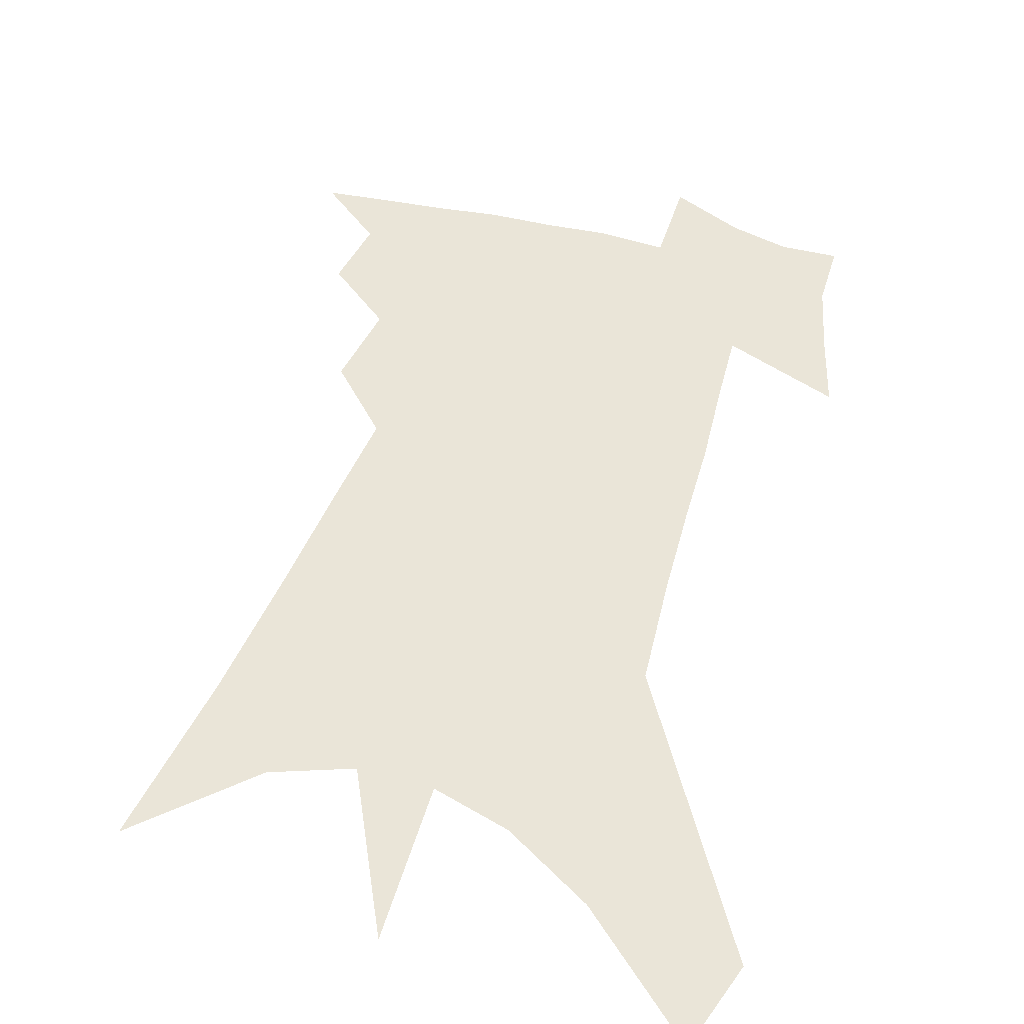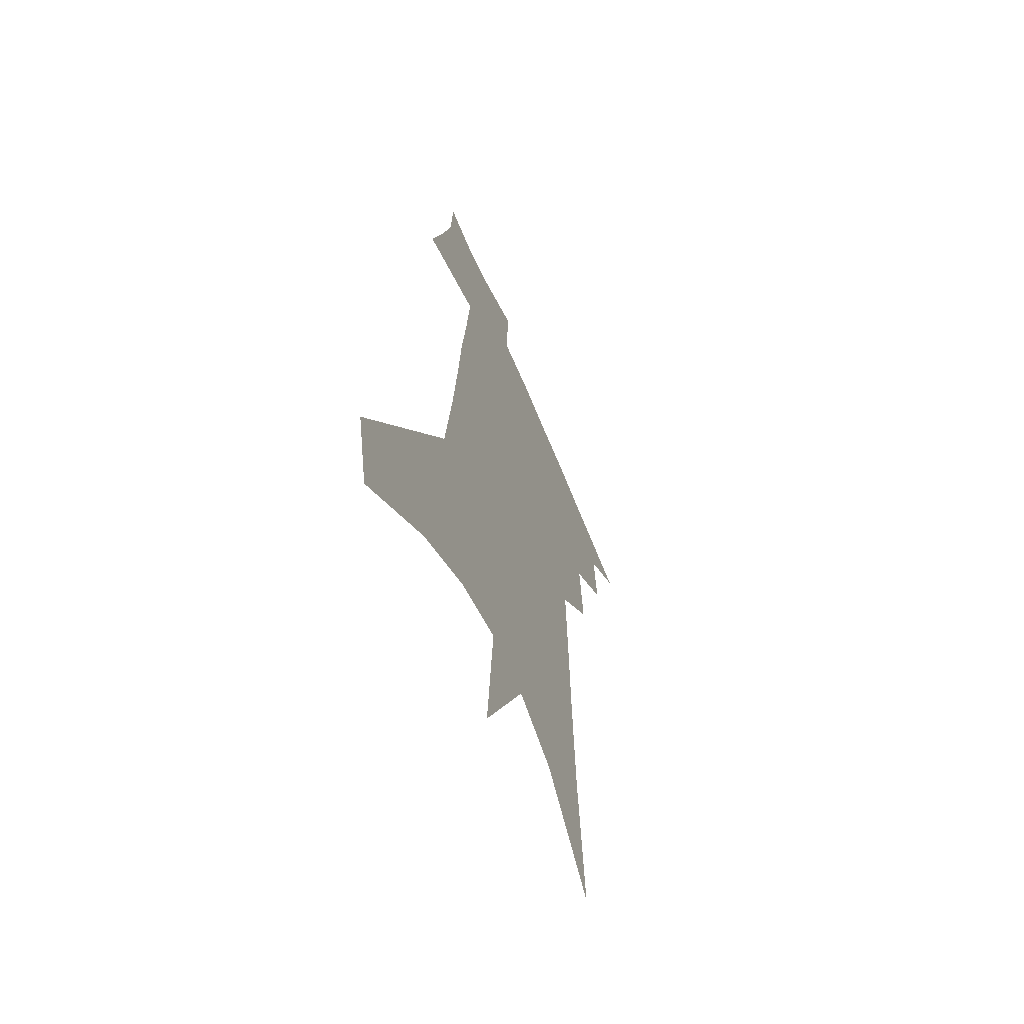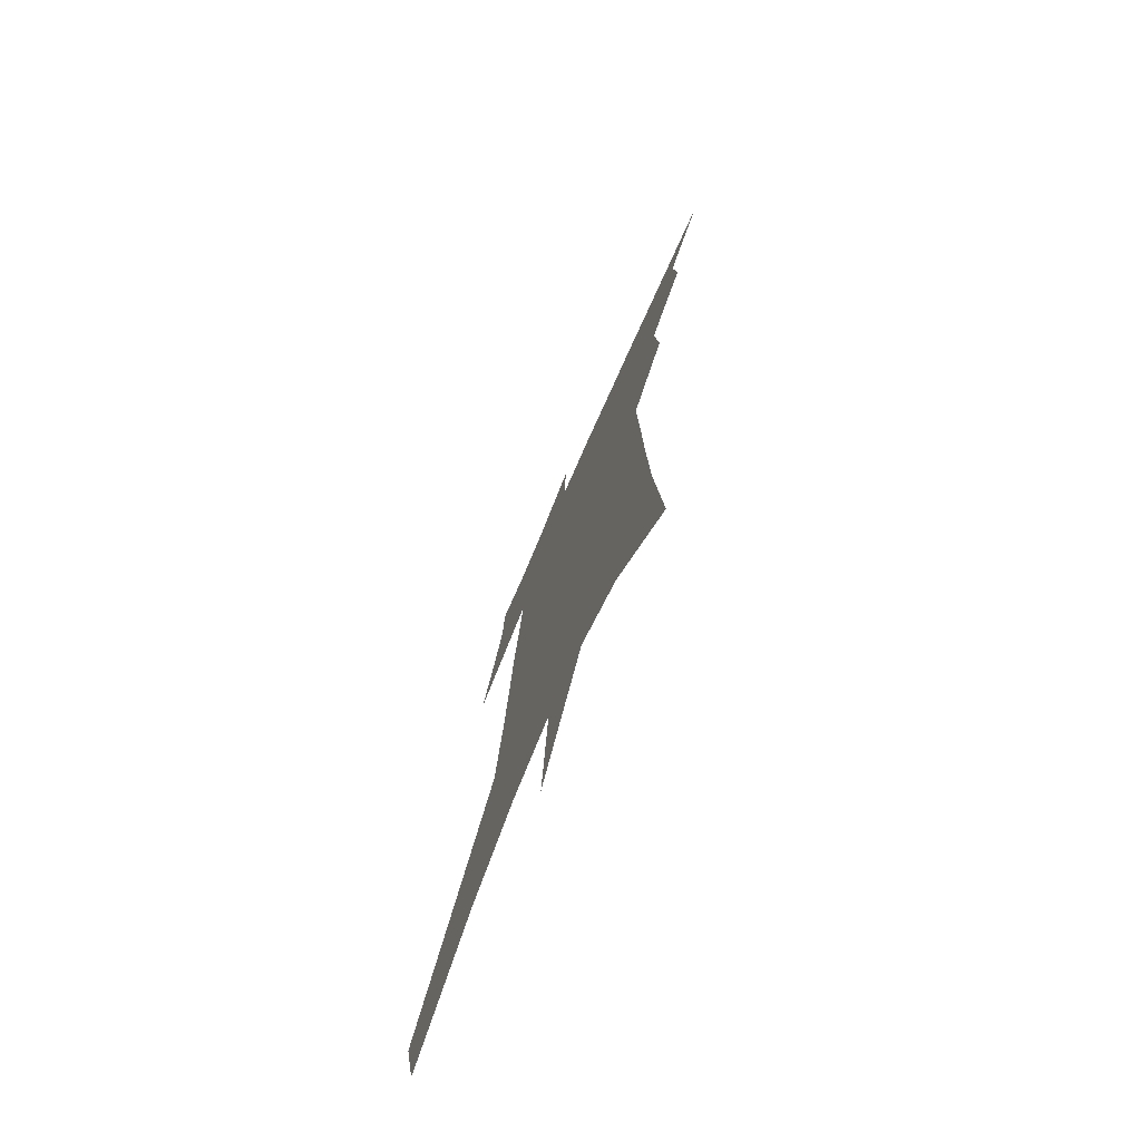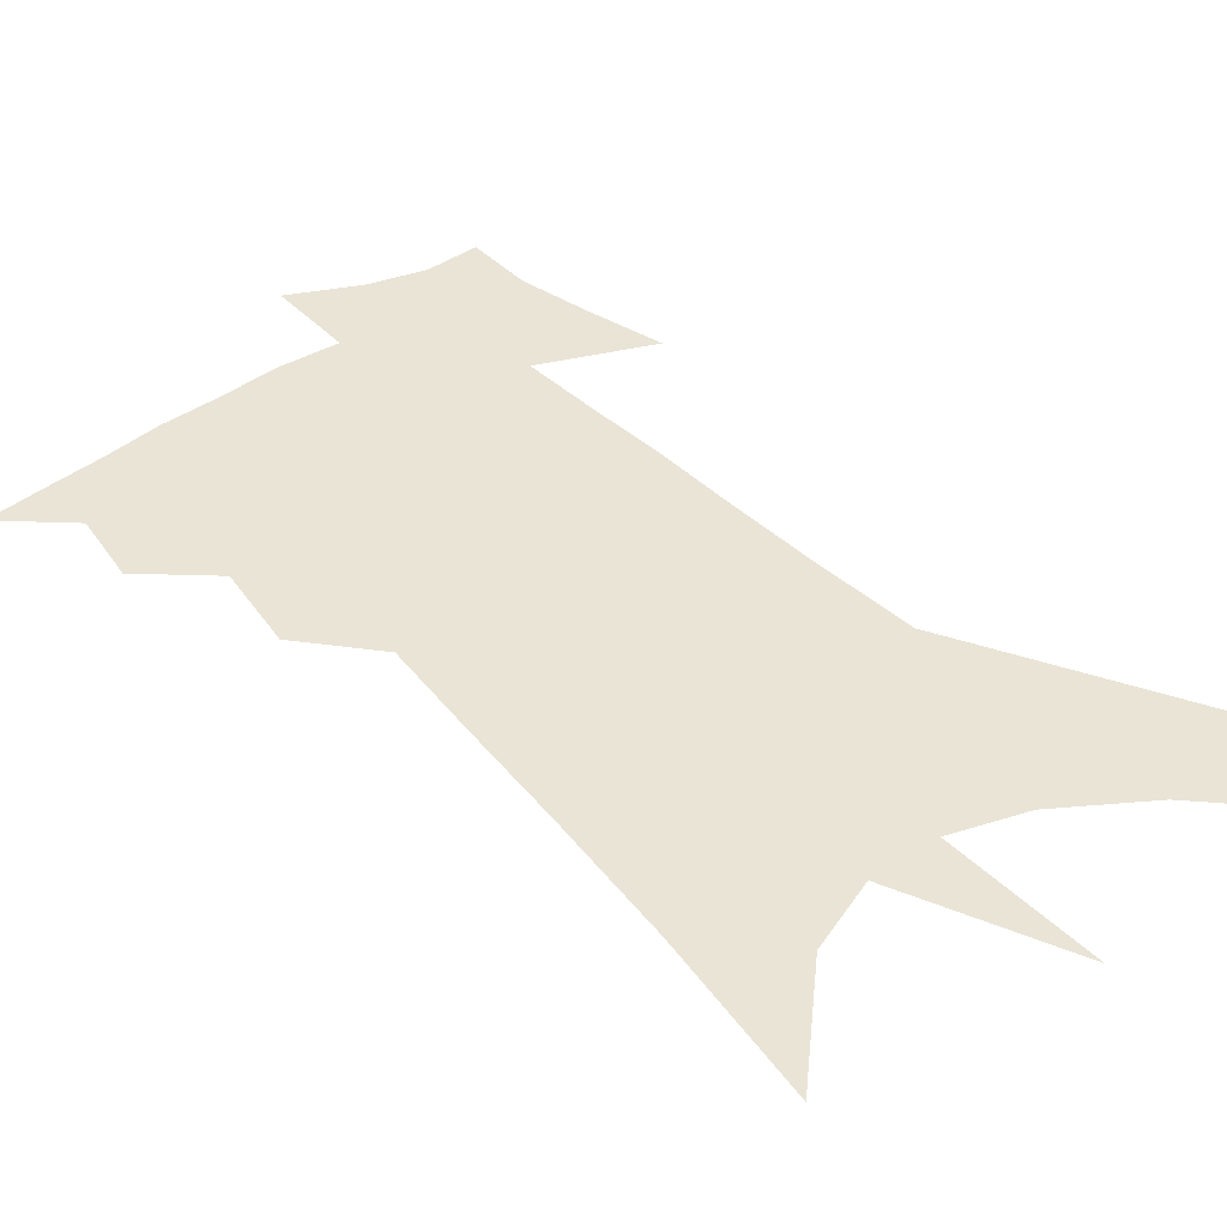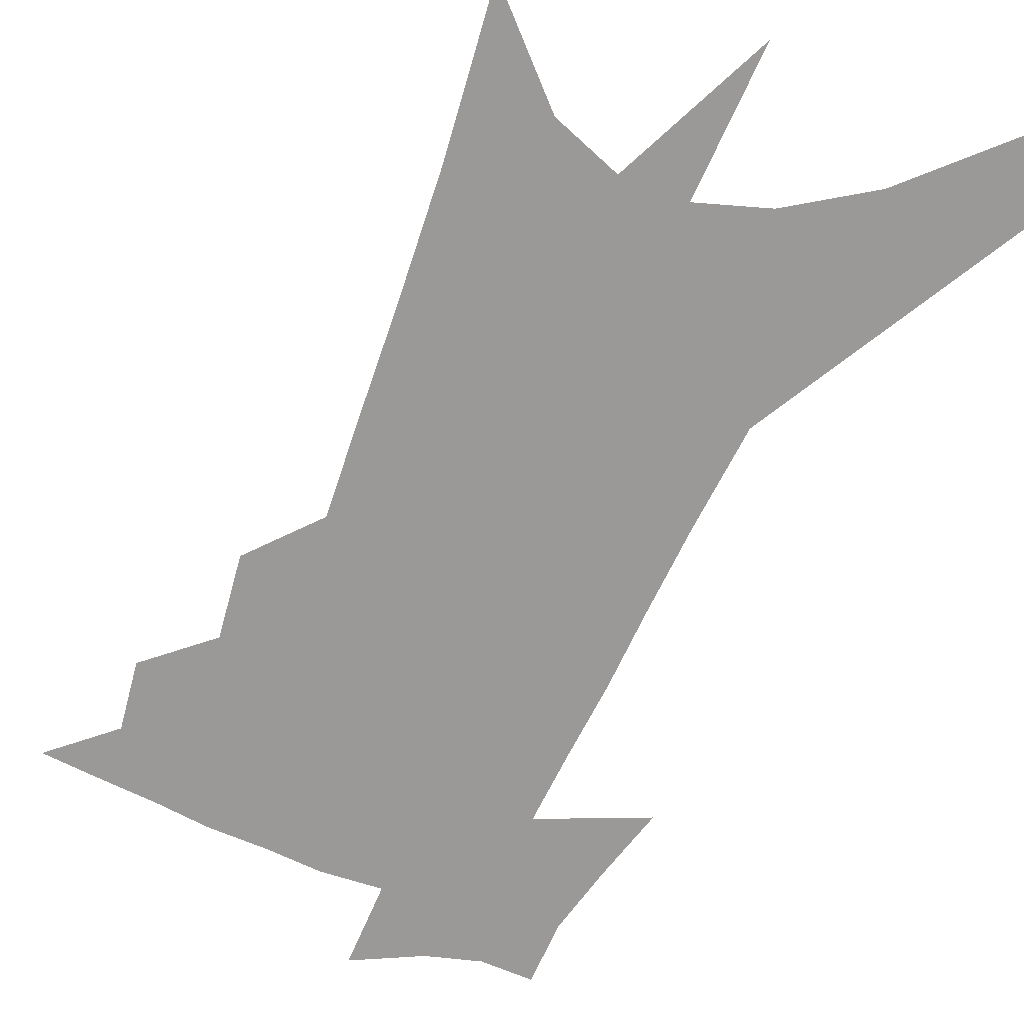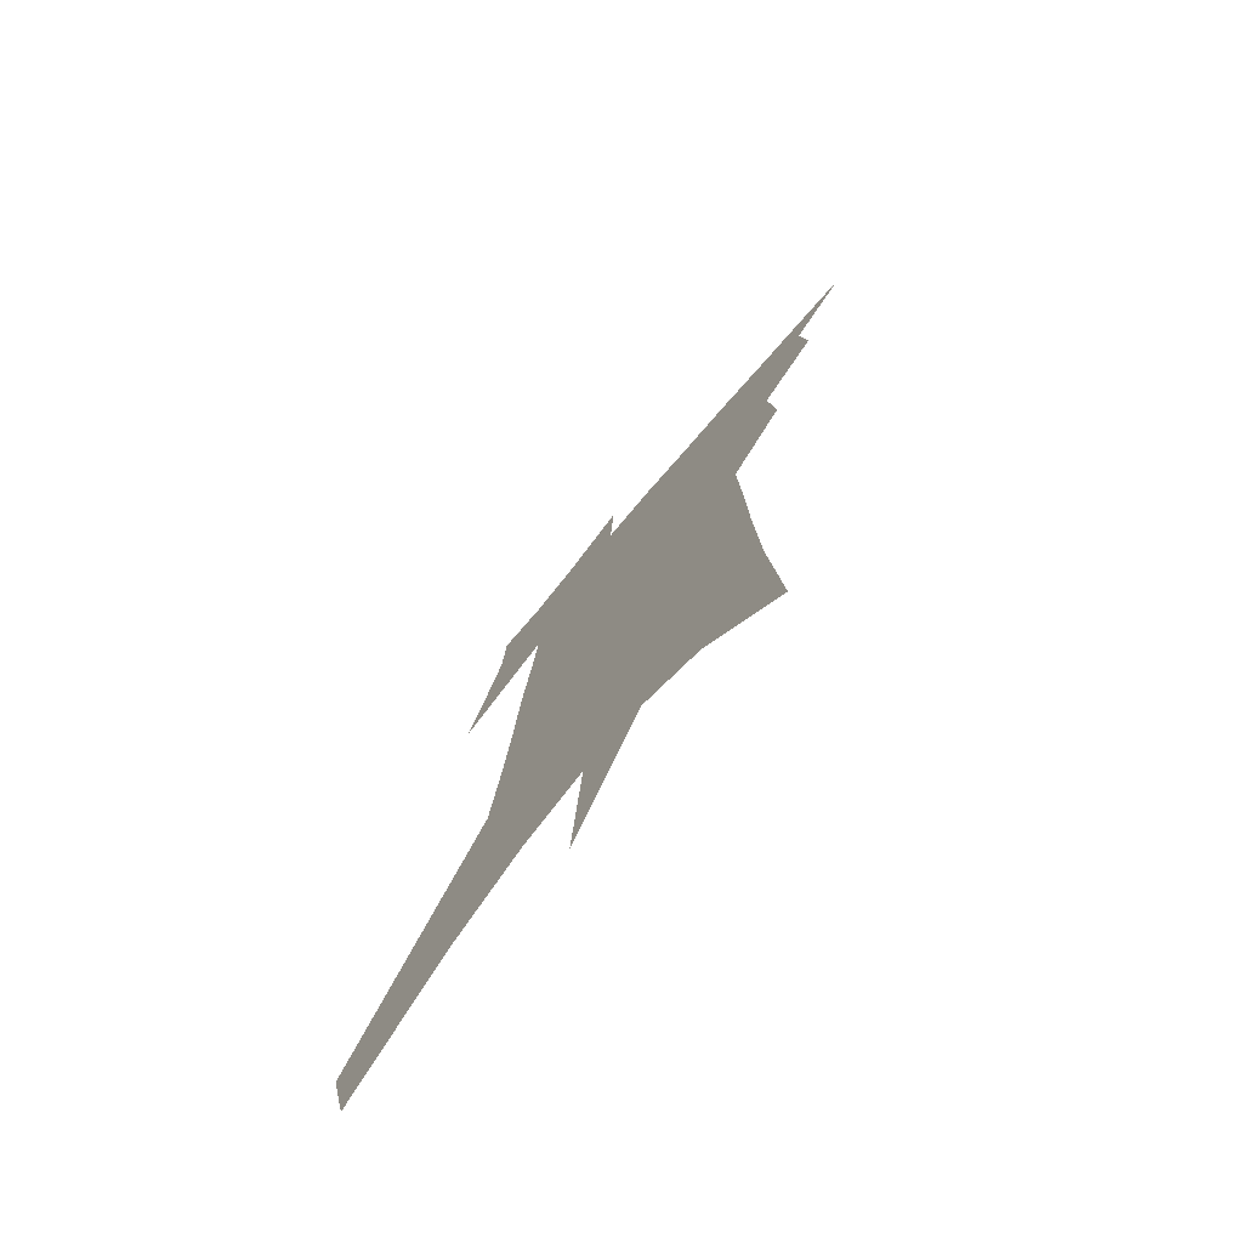
<metadata>
{"format":"obj","ext":"obj","renderer":"f3d","projection":"perspective","resolution":1024,"background":"white","views":[{"elev":45.0,"azim":19.2,"up":"+Z"},{"elev":-62.1,"azim":112.4,"up":"+Y"},{"elev":-75.5,"azim":-113.8,"up":"+Y"},{"elev":42.4,"azim":-36.7,"up":"+Z"},{"elev":-69.1,"azim":-20.3,"up":"+Z"},{"elev":-75.6,"azim":-130.4,"up":"+Y"}]}
</metadata>
<code>
v 498.8 428.6 0
v 518.4 386.4 0
v 520.7 410.8 0
v 518.6 430.9 0
v 538.5 338.7 0
v 541.1 368.3 0
v 541.9 392 0
v 541.4 413.1 0
v 539.2 433 0
v 552.1 136.2 0
v 556.4 195.7 0
v 558.1 242.1 0
v 559.1 281.2 0
v 560.2 316.3 0
v 562 347.8 0
v 562.8 373.2 0
v 562.7 395.1 0
v 561.5 415.1 0
v 559 435.9 0
v 583.2 169.9 0
v 582.8 215.8 0
v 582.5 256.8 0
v 582.4 293.3 0
v 582.2 323.8 0
v 582.6 351.7 0
v 582.6 375.3 0
v 582.7 397.5 0
v 581.4 416.9 0
v 579.9 436.8 0
v 607.5 179.8 0
v 605.7 221.4 0
v 604.2 256.9 0
v 603.2 297.6 0
v 602.4 325.3 0
v 602.3 353.9 0
v 602 377.1 0
v 601.9 398.6 0
v 601.7 417.9 0
v 599.7 438.7 0
v 635.3 125.9 0
v 631.2 180.2 0
v 628.2 224.3 0
v 625.8 262.2 0
v 623.9 297.6 0
v 622.3 328.5 0
v 621.7 353.7 0
v 620.8 378.9 0
v 620.8 398.9 0
v 620.9 418.5 0
v 621.4 437.7 0
v 619.9 468.1 0
v 656.4 173.1 0
v 651.9 218.6 0
v 648.1 258.5 0
v 646 291.5 0
v 644.2 321.7 0
v 642.8 348.8 0
v 640.4 376 0
v 639.5 398.4 0
v 639.5 418 0
v 640.7 436.6 0
v 643.8 457.3 0
v 685.6 155.7 0
v 680.6 201 0
v 676.1 241.6 0
v 671.5 279.4 0
v 668.4 311.9 0
v 666.1 340.7 0
v 662.7 369.6 0
v 660.1 395.1 0
v 657.7 416.5 0
v 658.4 434.8 0
v 662.8 452.6 0
v 724.8 120.2 0
v 732 150.2 0
v 697.8 380.5 0
v 689.5 406.7 0
v 682.7 430.7 0
v 681.3 453.5 0
f 3 4 1
f 6 7 2
f 2 7 3
f 7 8 3
f 3 8 4
f 8 9 4
f 14 15 5
f 5 15 6
f 15 16 6
f 6 16 7
f 16 17 7
f 7 17 8
f 17 18 8
f 8 18 9
f 18 19 9
f 10 20 11
f 20 21 11
f 11 21 12
f 21 22 12
f 12 22 13
f 22 23 13
f 13 23 14
f 23 24 14
f 14 24 15
f 24 25 15
f 15 25 16
f 25 26 16
f 16 26 17
f 26 27 17
f 17 27 18
f 27 28 18
f 18 28 19
f 28 29 19
f 20 30 21
f 30 31 21
f 21 31 22
f 31 32 22
f 22 32 23
f 32 33 23
f 23 33 24
f 33 34 24
f 24 34 25
f 34 35 25
f 25 35 26
f 35 36 26
f 26 36 27
f 36 37 27
f 27 37 28
f 37 38 28
f 28 38 29
f 38 39 29
f 40 41 30
f 30 41 31
f 41 42 31
f 31 42 32
f 42 43 32
f 32 43 33
f 43 44 33
f 33 44 34
f 44 45 34
f 34 45 35
f 45 46 35
f 35 46 36
f 46 47 36
f 36 47 37
f 47 48 37
f 37 48 38
f 48 49 38
f 38 49 39
f 49 50 39
f 41 52 42
f 52 53 42
f 42 53 43
f 53 54 43
f 43 54 44
f 54 55 44
f 44 55 45
f 55 56 45
f 45 56 46
f 56 57 46
f 46 57 47
f 57 58 47
f 47 58 48
f 58 59 48
f 48 59 49
f 59 60 49
f 49 60 50
f 60 61 50
f 50 61 51
f 61 62 51
f 52 63 53
f 63 64 53
f 53 64 54
f 64 65 54
f 54 65 55
f 65 66 55
f 55 66 56
f 66 67 56
f 56 67 57
f 67 68 57
f 57 68 58
f 68 69 58
f 58 69 59
f 69 70 59
f 59 70 60
f 70 71 60
f 60 71 61
f 71 72 61
f 61 72 62
f 72 73 62
f 63 74 64
f 74 75 64
f 64 75 65
f 70 76 71
f 76 77 71
f 71 77 72
f 77 78 72
f 72 78 73
f 78 79 73

</code>
